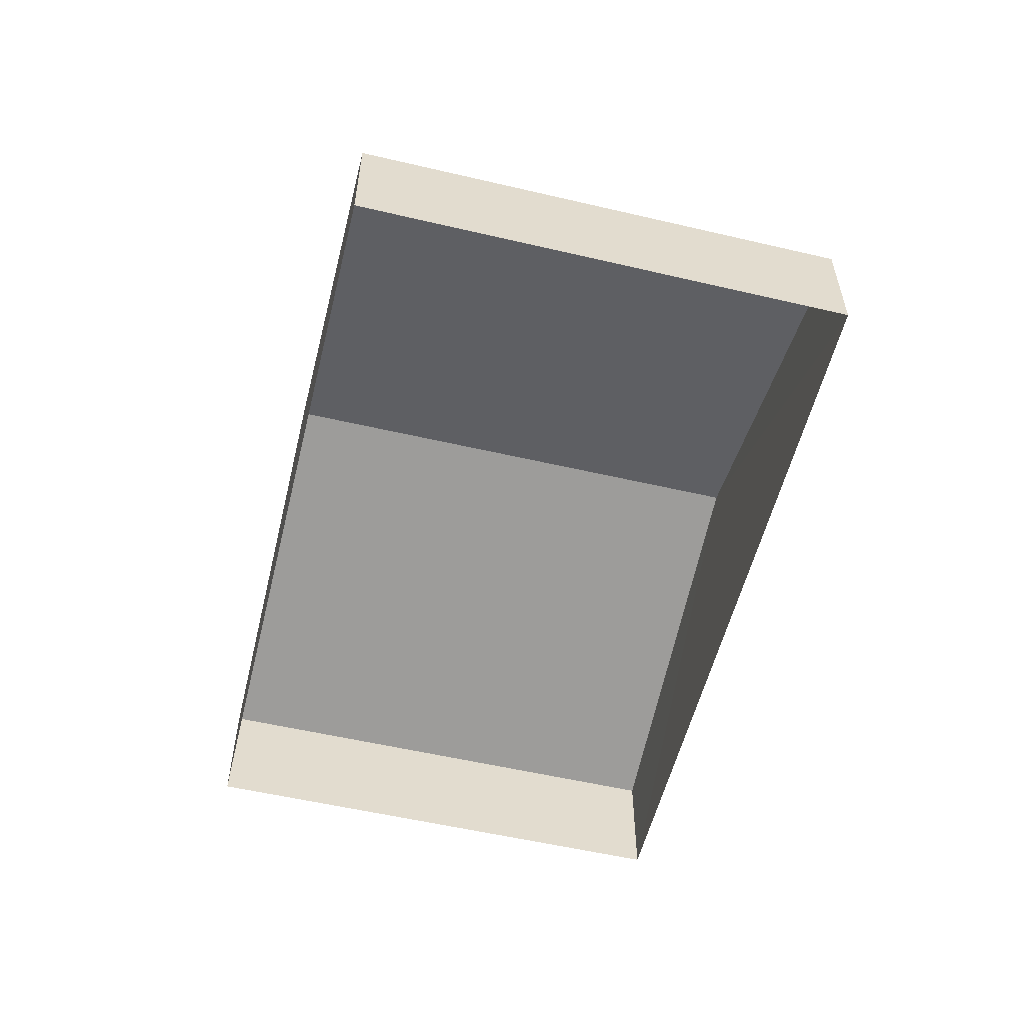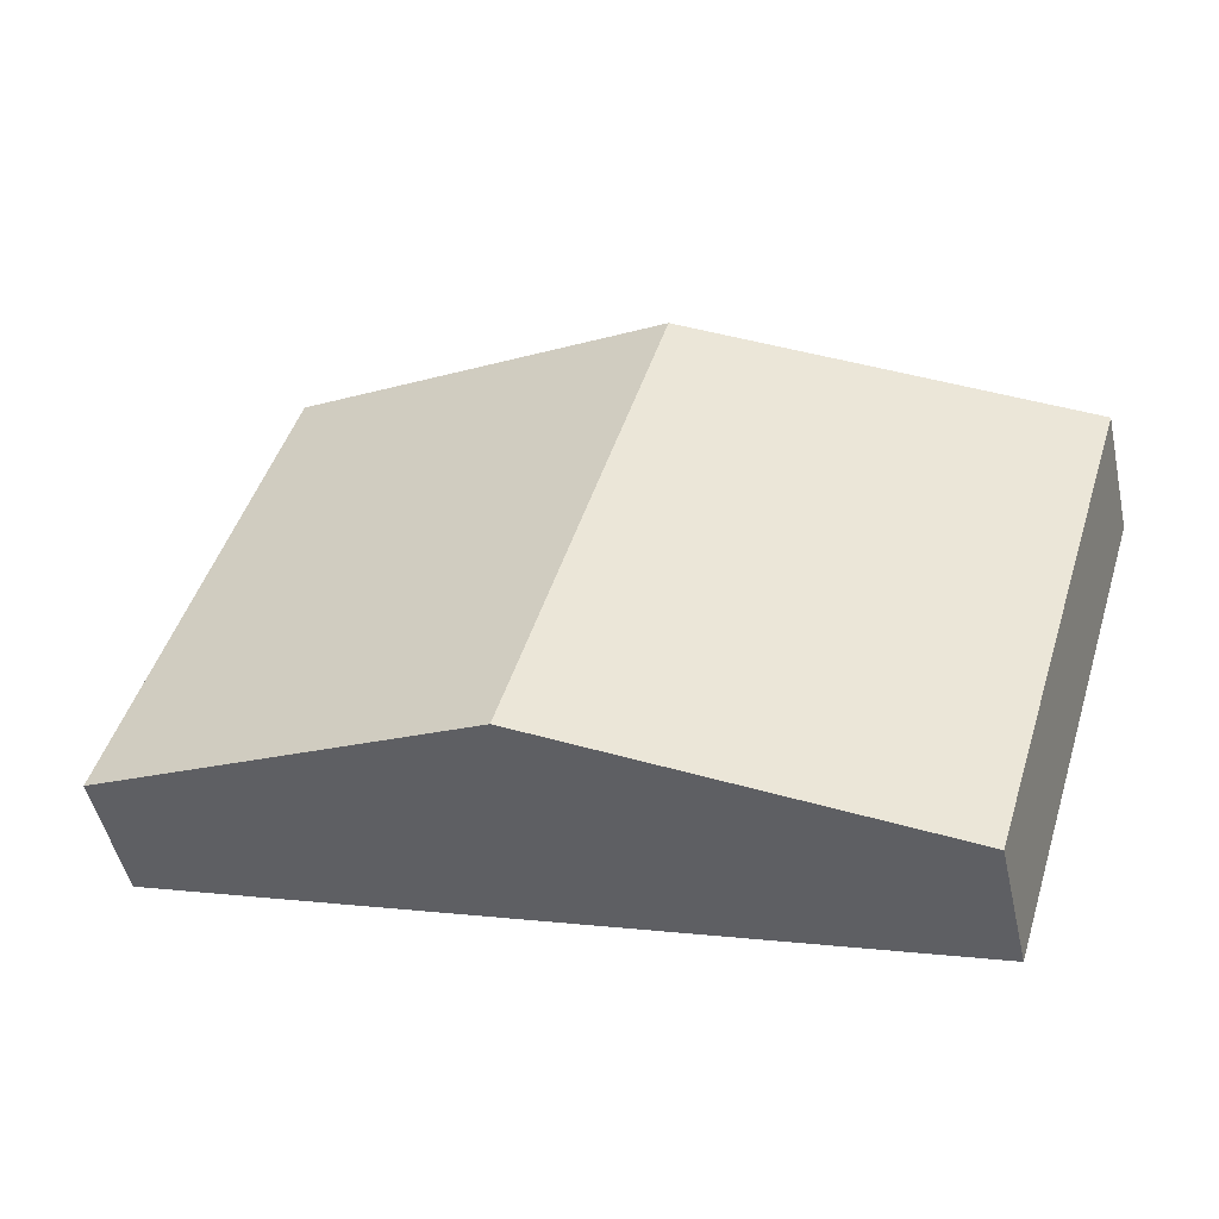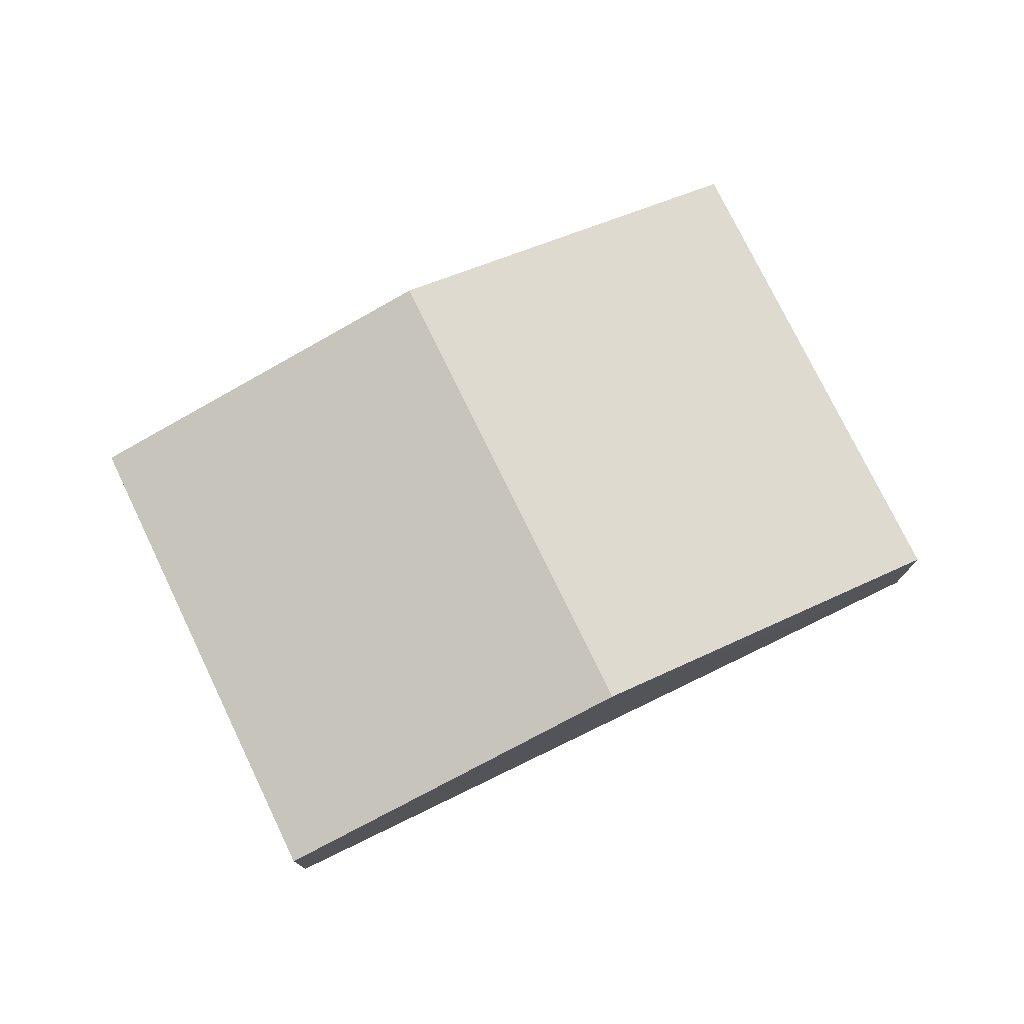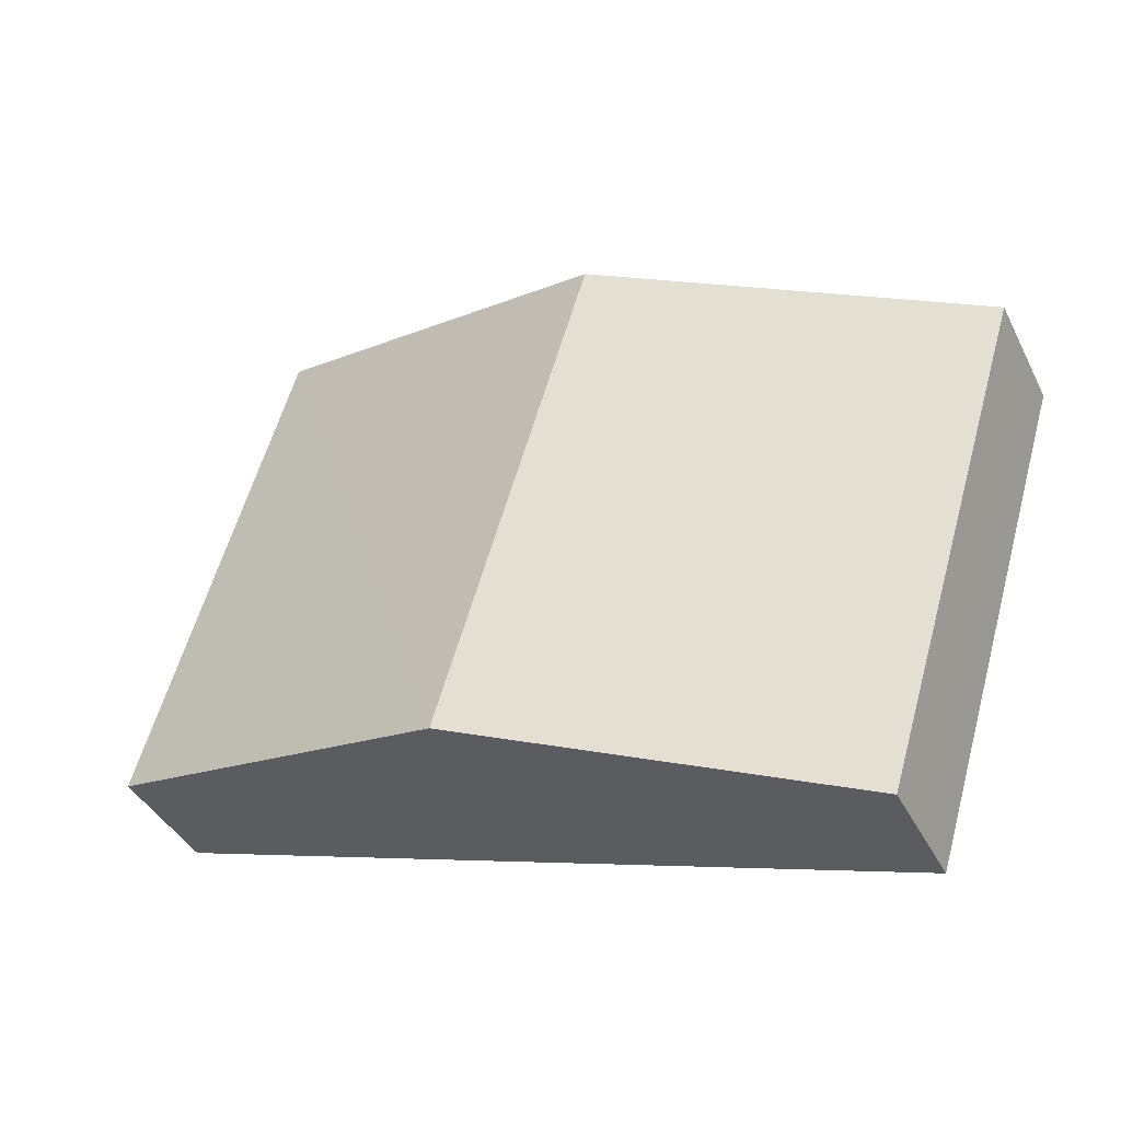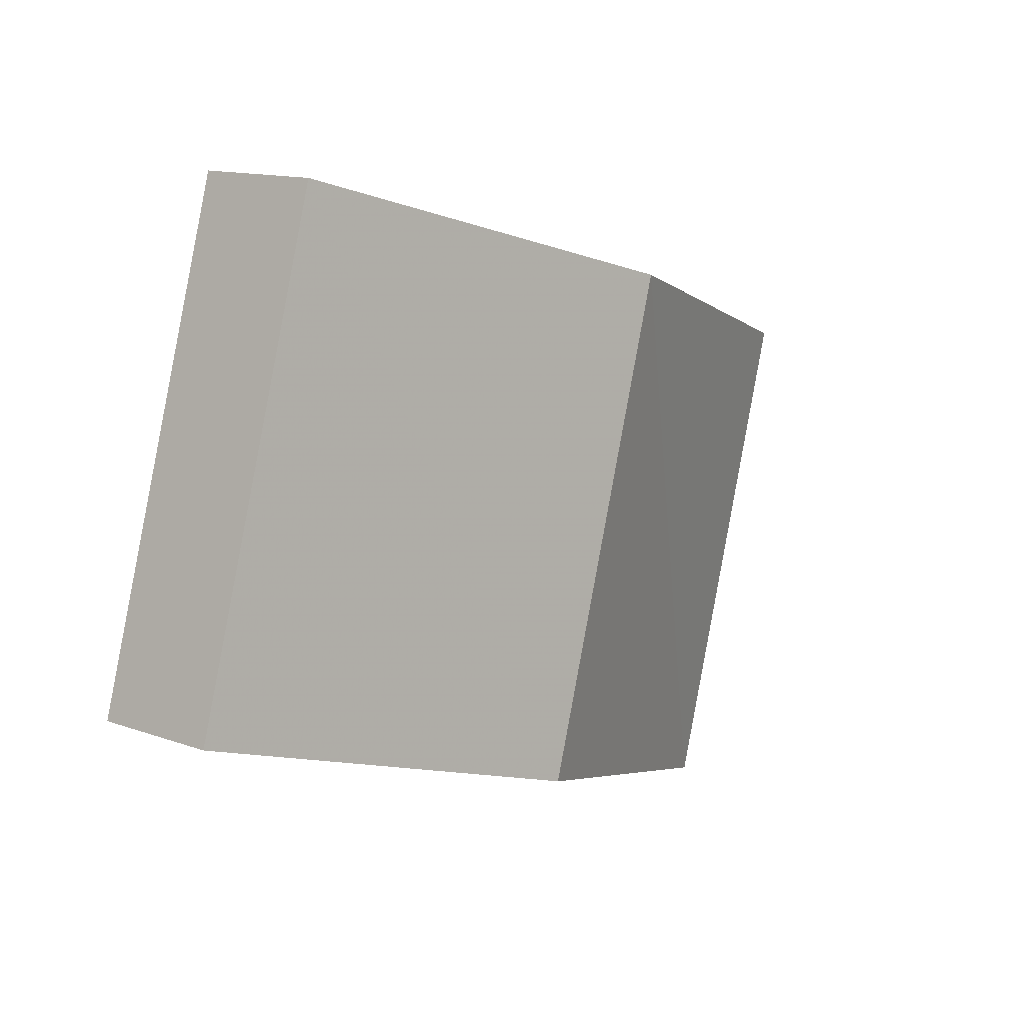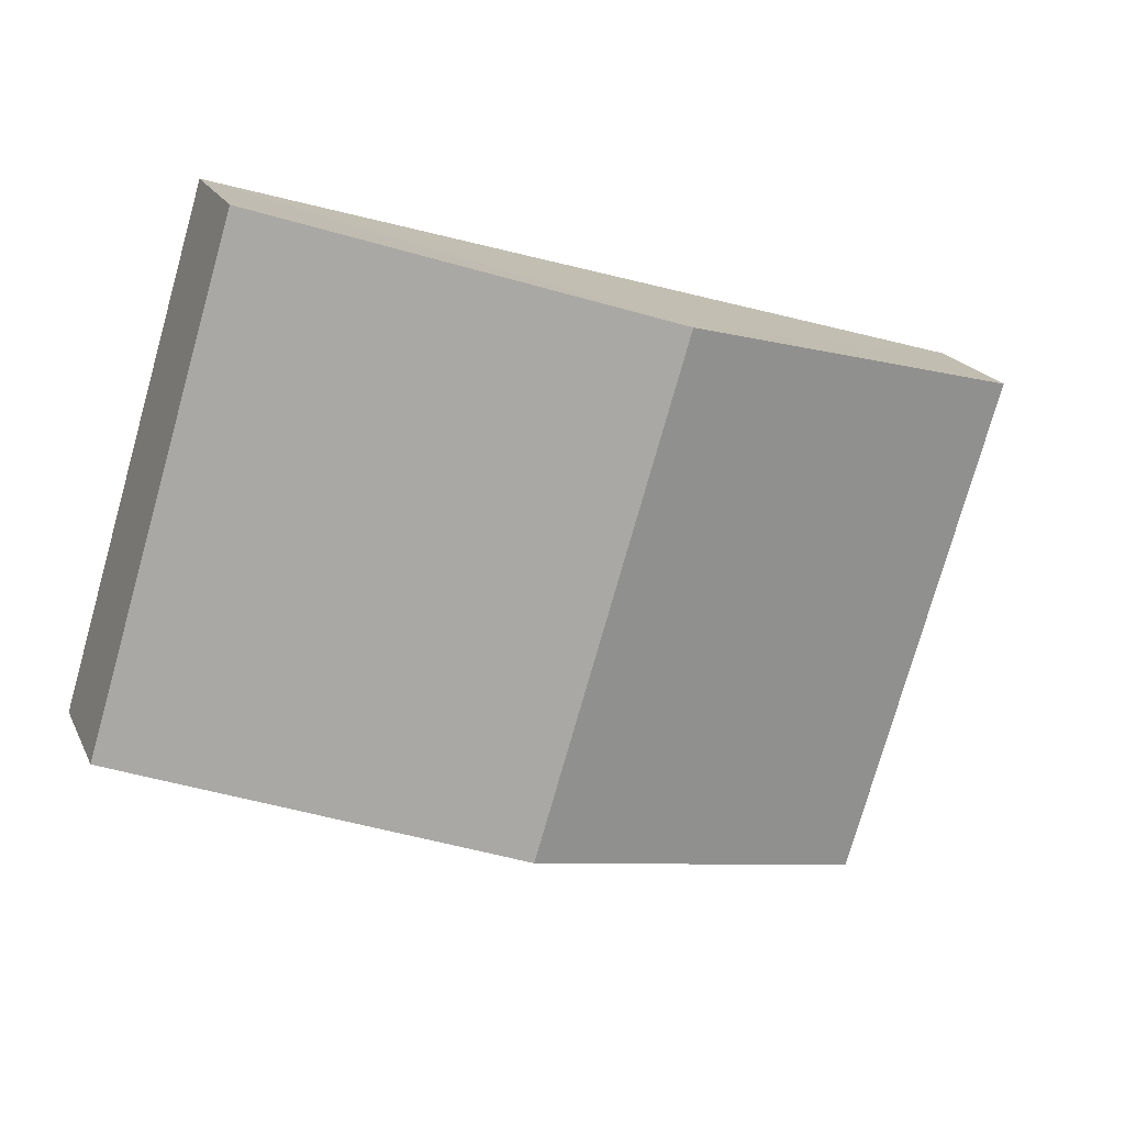
<metadata>
{"format":"obj","ext":"obj","renderer":"f3d","projection":"perspective","resolution":1024,"background":"white","views":[{"elev":-55.9,"azim":59.5,"up":"+Z"},{"elev":-49.1,"azim":12.1,"up":"+Y"},{"elev":76.3,"azim":137.4,"up":"+Z"},{"elev":-40.0,"azim":24.8,"up":"+Y"},{"elev":13.3,"azim":-51.1,"up":"+Y"},{"elev":19.6,"azim":-19.8,"up":"+Y"}]}
</metadata>
<code>
v -2.201e+05 -1.247e+05 29.04
v -2.201e+05 -1.247e+05 29.04
v -2.201e+05 -1.247e+05 29.04
v -2.201e+05 -1.247e+05 29.04
v -2.201e+05 -1.247e+05 30.52
v -2.201e+05 -1.247e+05 30.52
v -2.201e+05 -1.247e+05 31.71
v -2.201e+05 -1.247e+05 31.71
v -2.201e+05 -1.247e+05 30.52
v -2.201e+05 -1.247e+05 30.52
f 1 2 3
f 1 4 2
f 5 6 7
f 8 5 7
f 9 10 8
f 7 9 8
f 10 4 8
f 4 1 8
f 1 5 8
f 10 2 4
f 10 9 2
f 6 3 7
f 3 2 7
f 2 9 7
f 6 1 3
f 6 5 1

</code>
